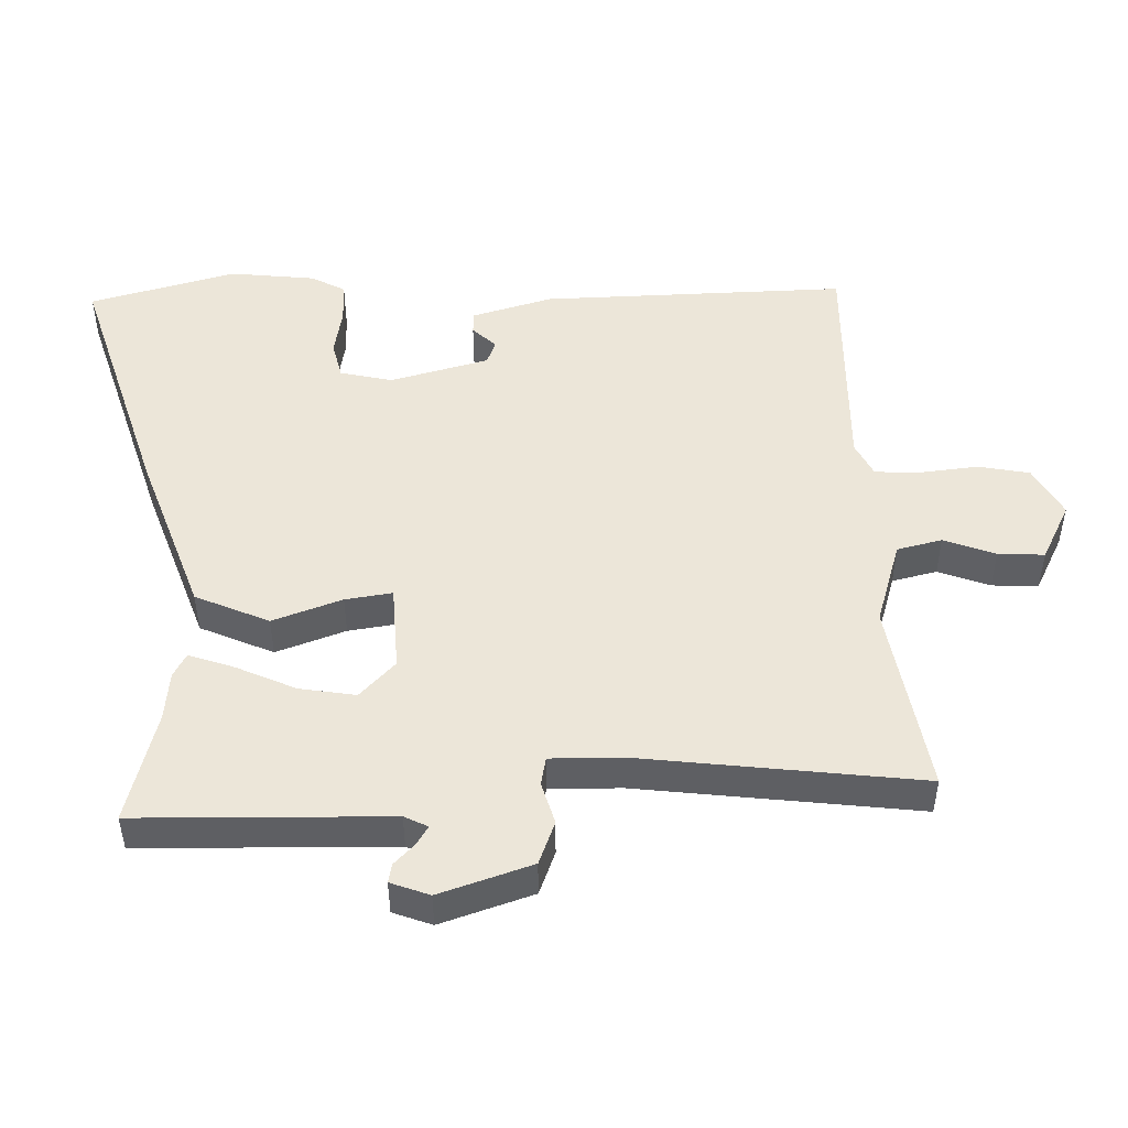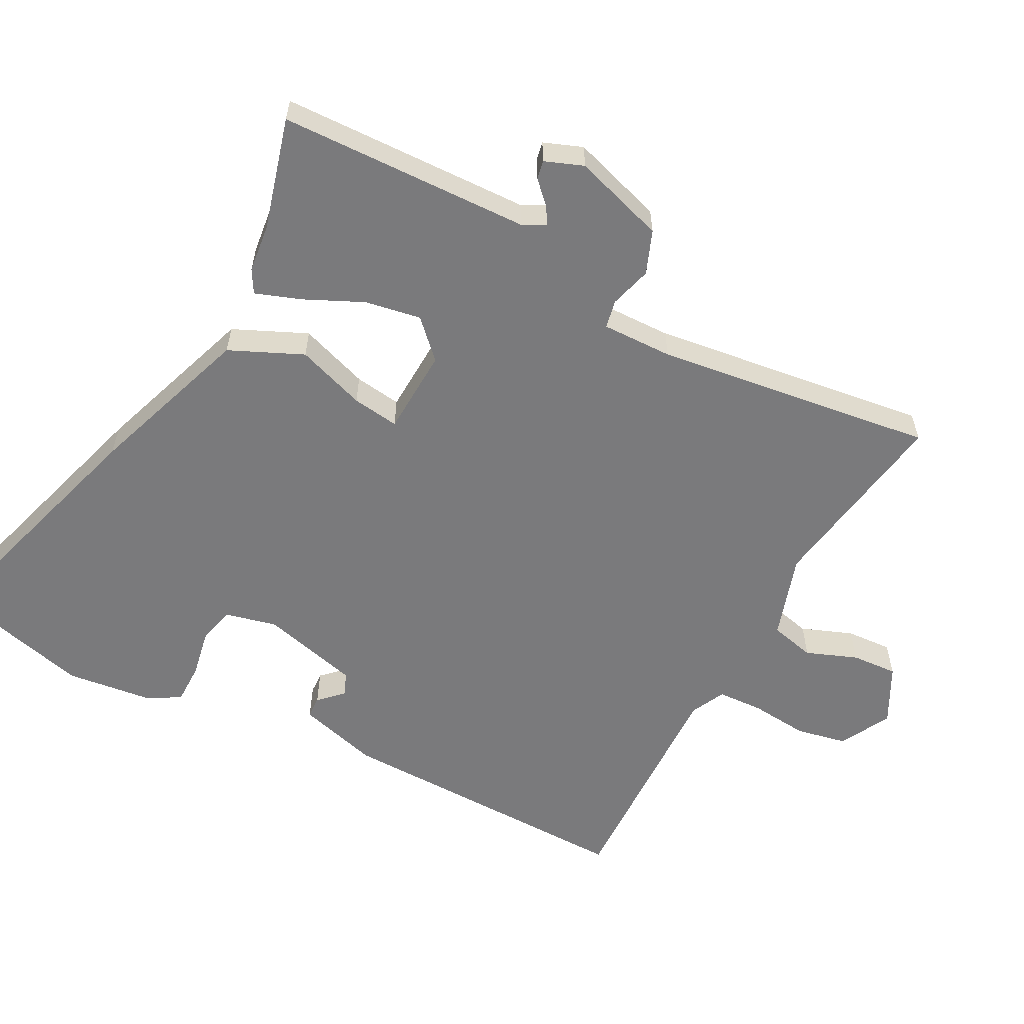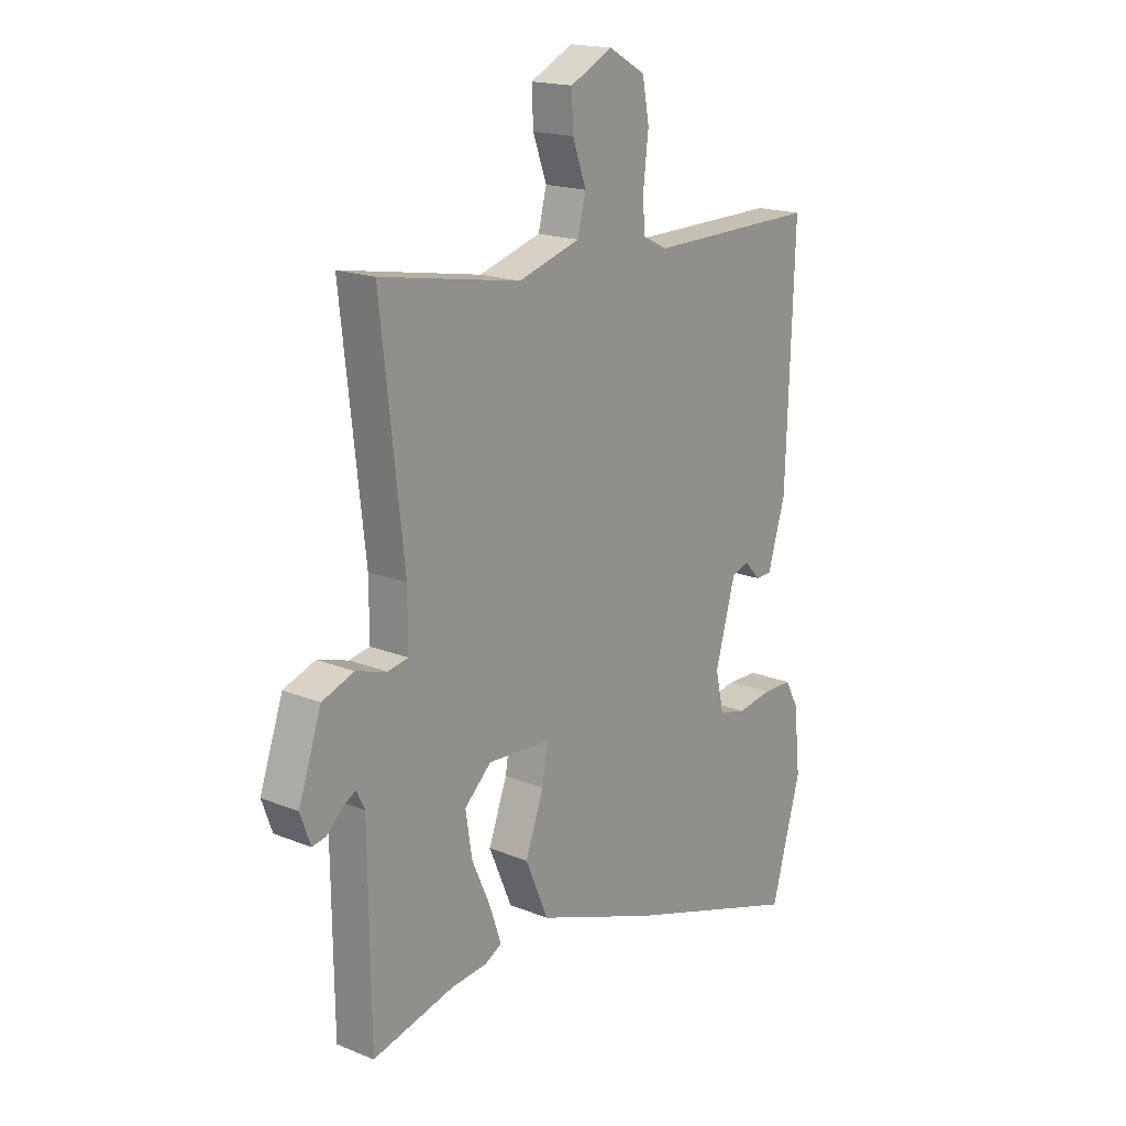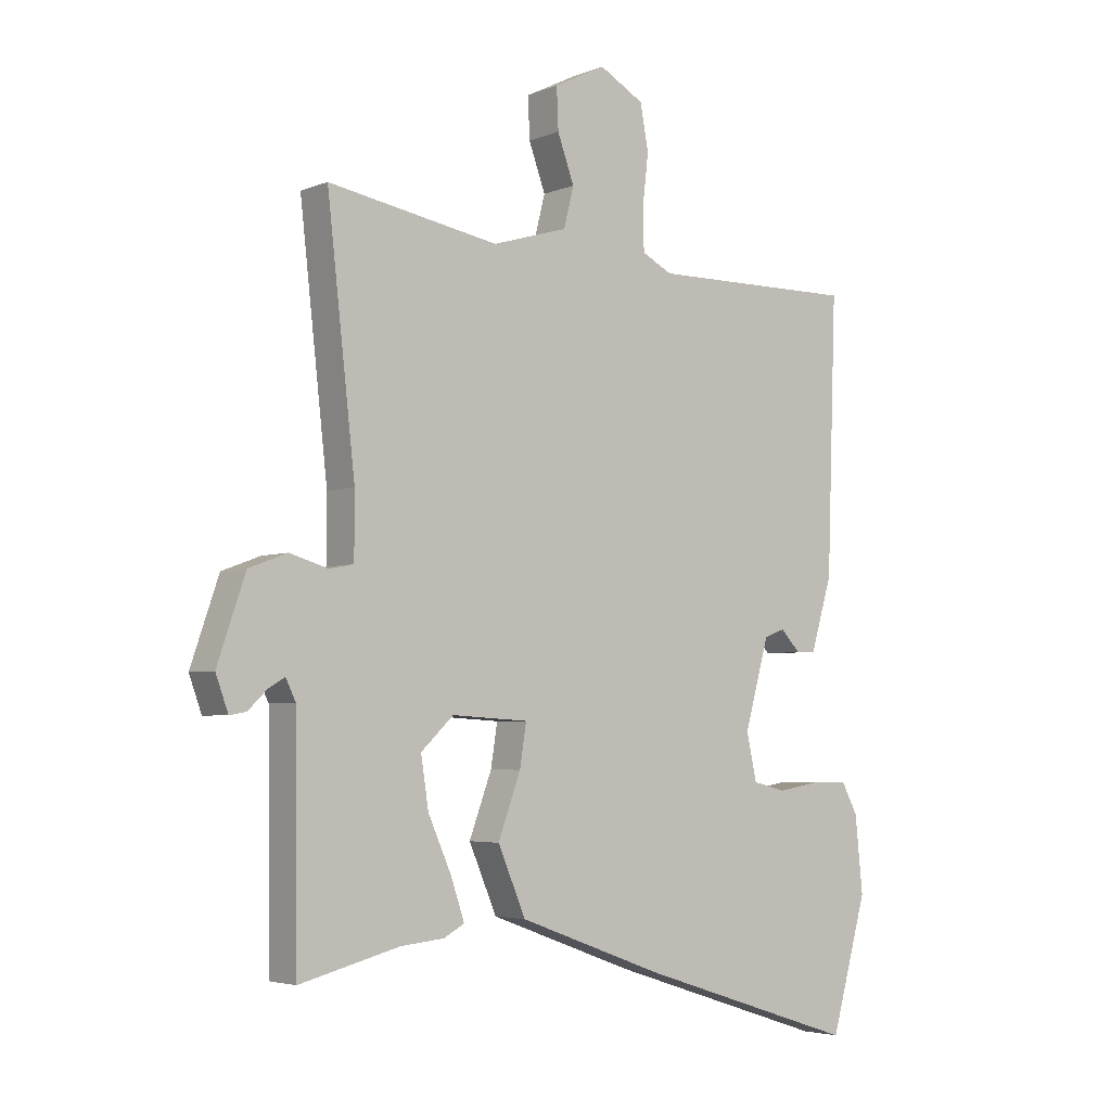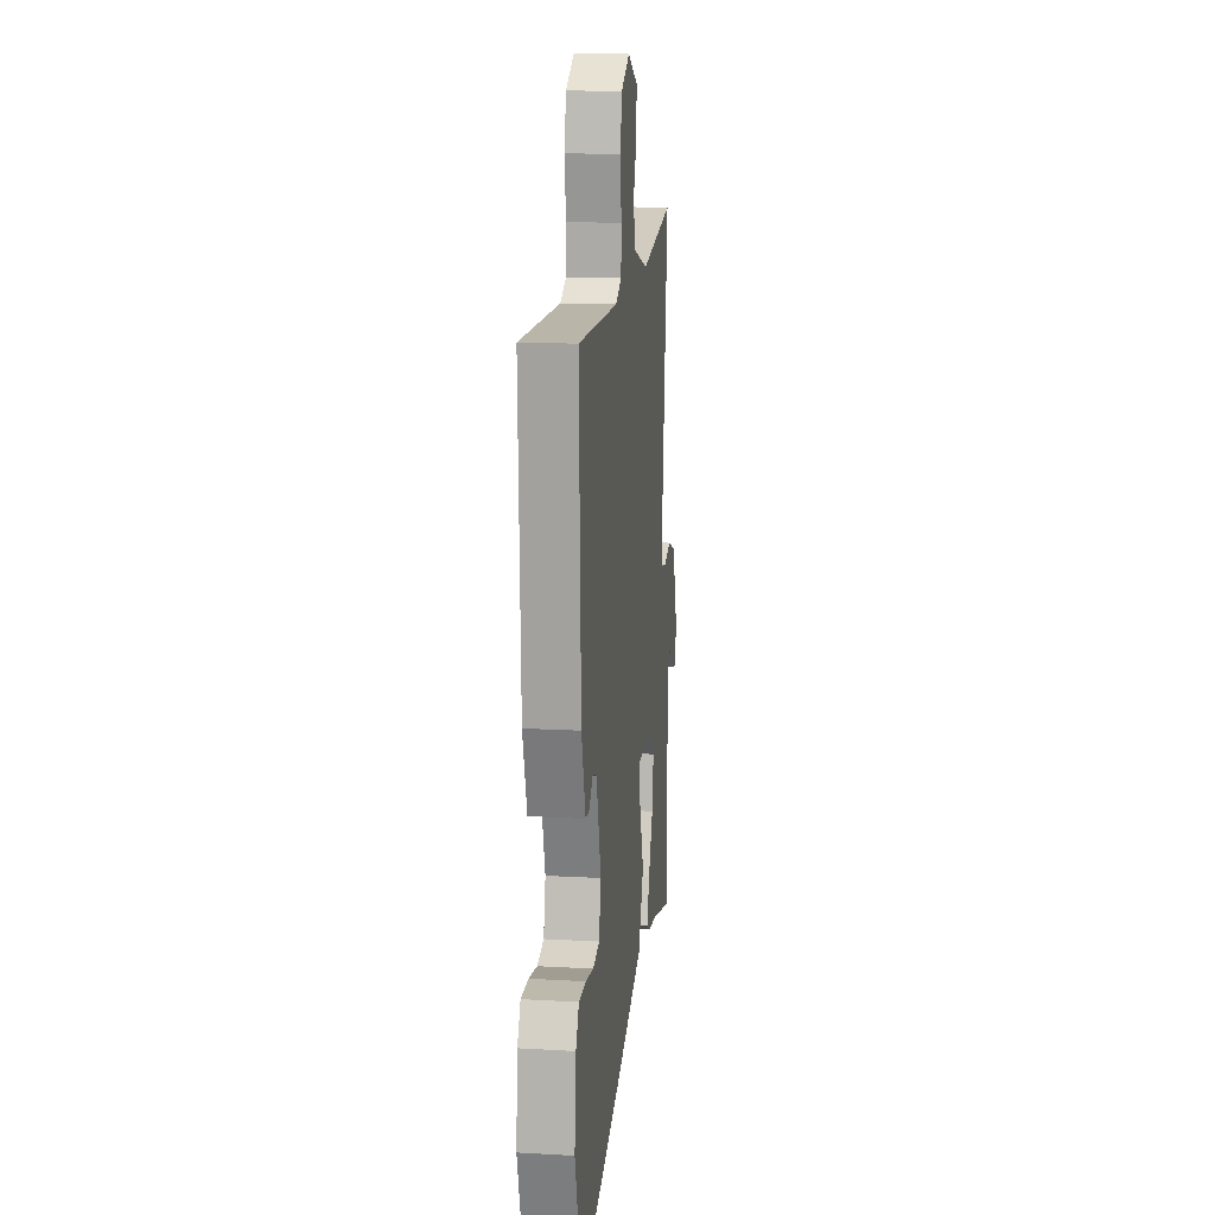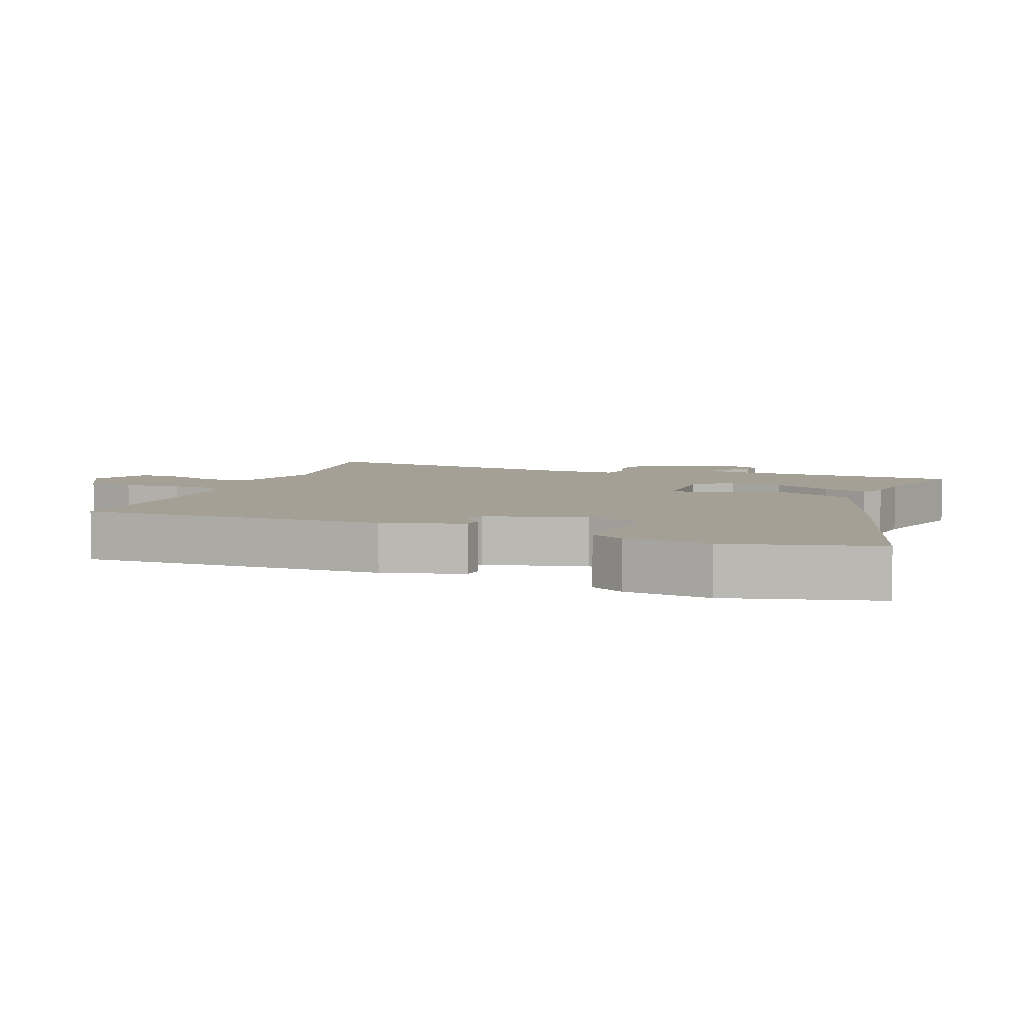
<metadata>
{"format":"obj","ext":"obj","renderer":"f3d","projection":"perspective","resolution":1024,"background":"white","views":[{"elev":48.9,"azim":-91.0,"up":"+Y"},{"elev":-58.2,"azim":-116.7,"up":"+Y"},{"elev":17.9,"azim":-51.6,"up":"+Z"},{"elev":-4.1,"azim":-38.0,"up":"+Z"},{"elev":14.3,"azim":97.1,"up":"+Z"},{"elev":5.8,"azim":112.1,"up":"+Y"}]}
</metadata>
<code>
v -0.374 0.07 -0.468
v -0.542 0.07 -0.511
v -0.546 0.07 -0.135
v -0.563 0.07 -0.1
v -0.591 0.07 -0.117
v -0.622 0.07 -0.147
v -0.65 0.07 -0.152
v -0.671 0.07 -0.094
v -0.624 0.07 0.043
v -0.559 0.07 0.067
v -0.496 0.07 0.048
v -0.454 0.07 0.056
v -0.454 0.07 0.162
v -0.501 0.07 0.581
v -0.214 0.07 0.53
v -0.087 0.07 0.568
v -0.07 0.07 0.635
v -0.098 0.07 0.712
v -0.101 0.07 0.781
v -0.014 0.07 0.824
v 0.061 0.07 0.782
v 0.075 0.07 0.706
v 0.065 0.07 0.62
v 0.067 0.07 0.551
v 0.118 0.07 0.525
v 0.467 0.07 0.529
v 0.451 0.07 0.073
v 0.415 0.07 -0.047
v 0.382 0.07 -0.048
v 0.349 0.07 -0.013
v 0.314 0.07 -0.026
v 0.273 0.07 -0.173
v 0.29 0.07 -0.251
v 0.346 0.07 -0.265
v 0.417 0.07 -0.253
v 0.479 0.07 -0.254
v 0.506 0.07 -0.305
v 0.519 0.07 -0.433
v 0.458 0.07 -0.651
v 0.086 0.07 -0.531
v -0.159 0.07 -0.441
v -0.206 0.07 -0.331
v -0.168 0.07 -0.228
v -0.157 0.07 -0.158
v -0.286 0.07 -0.15
v -0.341 0.07 -0.202
v -0.328 0.07 -0.286
v -0.289 0.07 -0.374
v -0.266 0.07 -0.442
v -0.301 0.07 -0.461
v -0.374 0 -0.468
v -0.542 0 -0.511
v -0.546 0 -0.135
v -0.563 0 -0.1
v -0.591 0 -0.117
v -0.622 0 -0.147
v -0.65 0 -0.152
v -0.671 0 -0.094
v -0.624 0 0.043
v -0.559 0 0.067
v -0.496 0 0.048
v -0.454 0 0.056
v -0.454 0 0.162
v -0.501 0 0.581
v -0.214 0 0.53
v -0.087 0 0.568
v -0.07 0 0.635
v -0.098 0 0.712
v -0.101 0 0.781
v -0.014 0 0.824
v 0.061 0 0.782
v 0.075 0 0.706
v 0.065 0 0.62
v 0.067 0 0.551
v 0.118 0 0.525
v 0.467 0 0.529
v 0.451 0 0.073
v 0.415 0 -0.047
v 0.382 0 -0.048
v 0.349 0 -0.013
v 0.314 0 -0.026
v 0.273 0 -0.173
v 0.29 0 -0.251
v 0.346 0 -0.265
v 0.417 0 -0.253
v 0.479 0 -0.254
v 0.506 0 -0.305
v 0.519 0 -0.433
v 0.458 0 -0.651
v 0.086 0 -0.531
v -0.159 0 -0.441
v -0.206 0 -0.331
v -0.168 0 -0.228
v -0.157 0 -0.158
v -0.286 0 -0.15
v -0.341 0 -0.202
v -0.328 0 -0.286
v -0.289 0 -0.374
v -0.266 0 -0.442
v -0.301 0 -0.461
f 47 48 49 50
f 46 47 50 1
f 40 41 42 43
f 40 43 44
f 39 40 44
f 38 39 44
f 37 38 44
f 34 35 36 37
f 34 37 44
f 33 34 44
f 32 33 44
f 31 32 44 45
f 27 28 29 30
f 25 26 27 30
f 24 25 30 31
f 20 21 22 23
f 20 23 24
f 17 18 19 20
f 16 17 20 24
f 15 16 24 31
f 13 14 15 31
f 8 9 10 11
f 8 11 12
f 5 6 7 8
f 4 5 8 12
f 3 4 12
f 46 1 2 3
f 45 46 3 12
f 12 13 31 45
f 100 99 98 97
f 51 100 97 96
f 93 92 91 90
f 94 93 90
f 94 90 89
f 94 89 88
f 94 88 87
f 87 86 85 84
f 94 87 84
f 94 84 83
f 94 83 82
f 95 94 82 81
f 80 79 78 77
f 80 77 76 75
f 81 80 75 74
f 73 72 71 70
f 74 73 70
f 70 69 68 67
f 74 70 67 66
f 81 74 66 65
f 81 65 64 63
f 61 60 59 58
f 62 61 58
f 58 57 56 55
f 62 58 55 54
f 62 54 53
f 53 52 51 96
f 62 53 96 95
f 95 81 63 62
f 1 51 52 2
f 2 52 53 3
f 3 53 54 4
f 4 54 55 5
f 5 55 56 6
f 6 56 57 7
f 7 57 58 8
f 8 58 59 9
f 9 59 60 10
f 10 60 61 11
f 11 61 62 12
f 12 62 63 13
f 13 63 64 14
f 14 64 65 15
f 15 65 66 16
f 16 66 67 17
f 17 67 68 18
f 18 68 69 19
f 19 69 70 20
f 20 70 71 21
f 21 71 72 22
f 22 72 73 23
f 23 73 74 24
f 24 74 75 25
f 25 75 76 26
f 26 76 77 27
f 27 77 78 28
f 28 78 79 29
f 29 79 80 30
f 30 80 81 31
f 31 81 82 32
f 32 82 83 33
f 33 83 84 34
f 34 84 85 35
f 35 85 86 36
f 36 86 87 37
f 37 87 88 38
f 38 88 89 39
f 39 89 90 40
f 40 90 91 41
f 41 91 92 42
f 42 92 93 43
f 43 93 94 44
f 44 94 95 45
f 45 95 96 46
f 46 96 97 47
f 47 97 98 48
f 48 98 99 49
f 49 99 100 50
f 50 100 51 1

</code>
